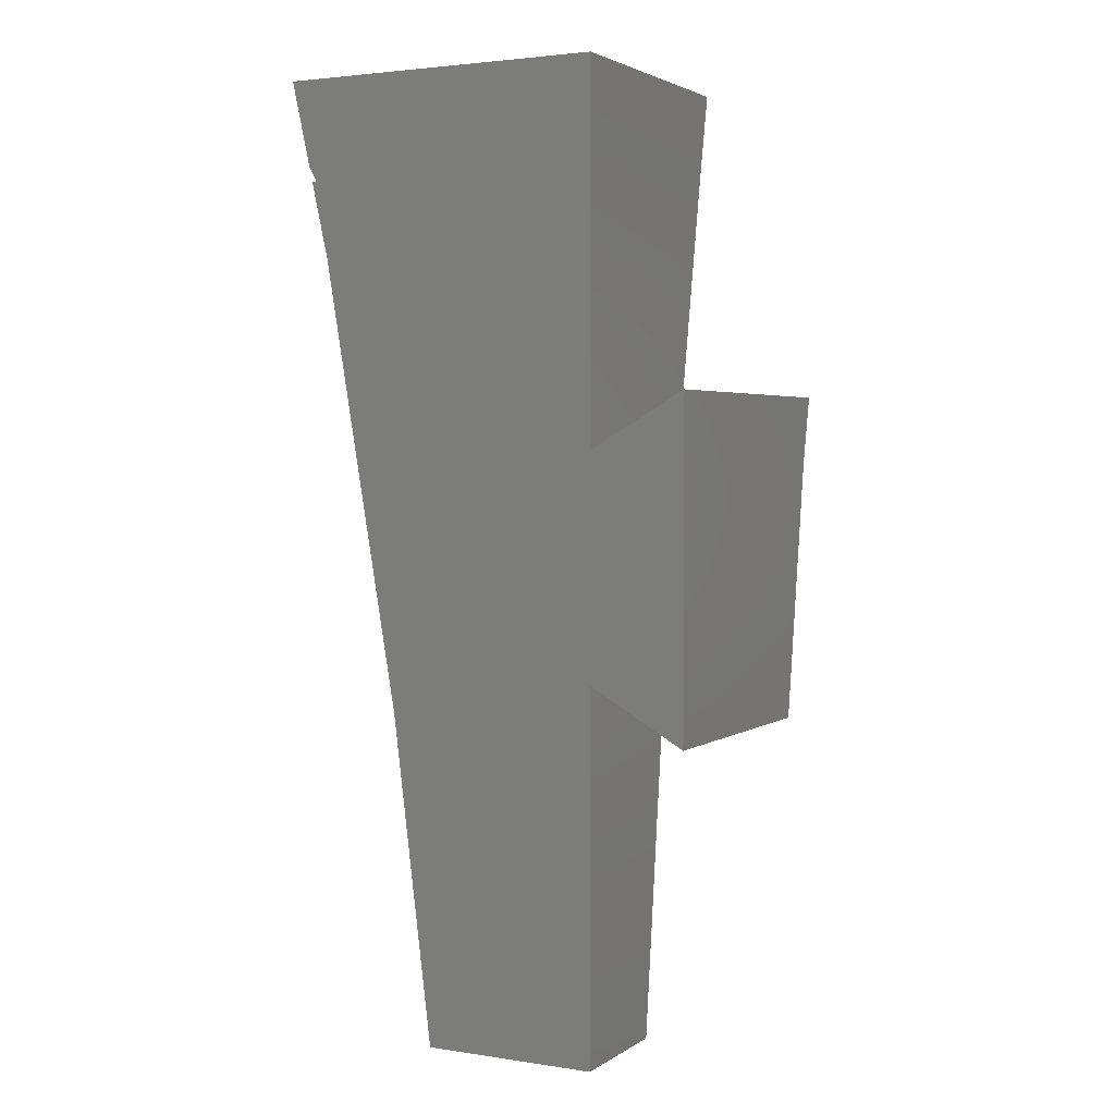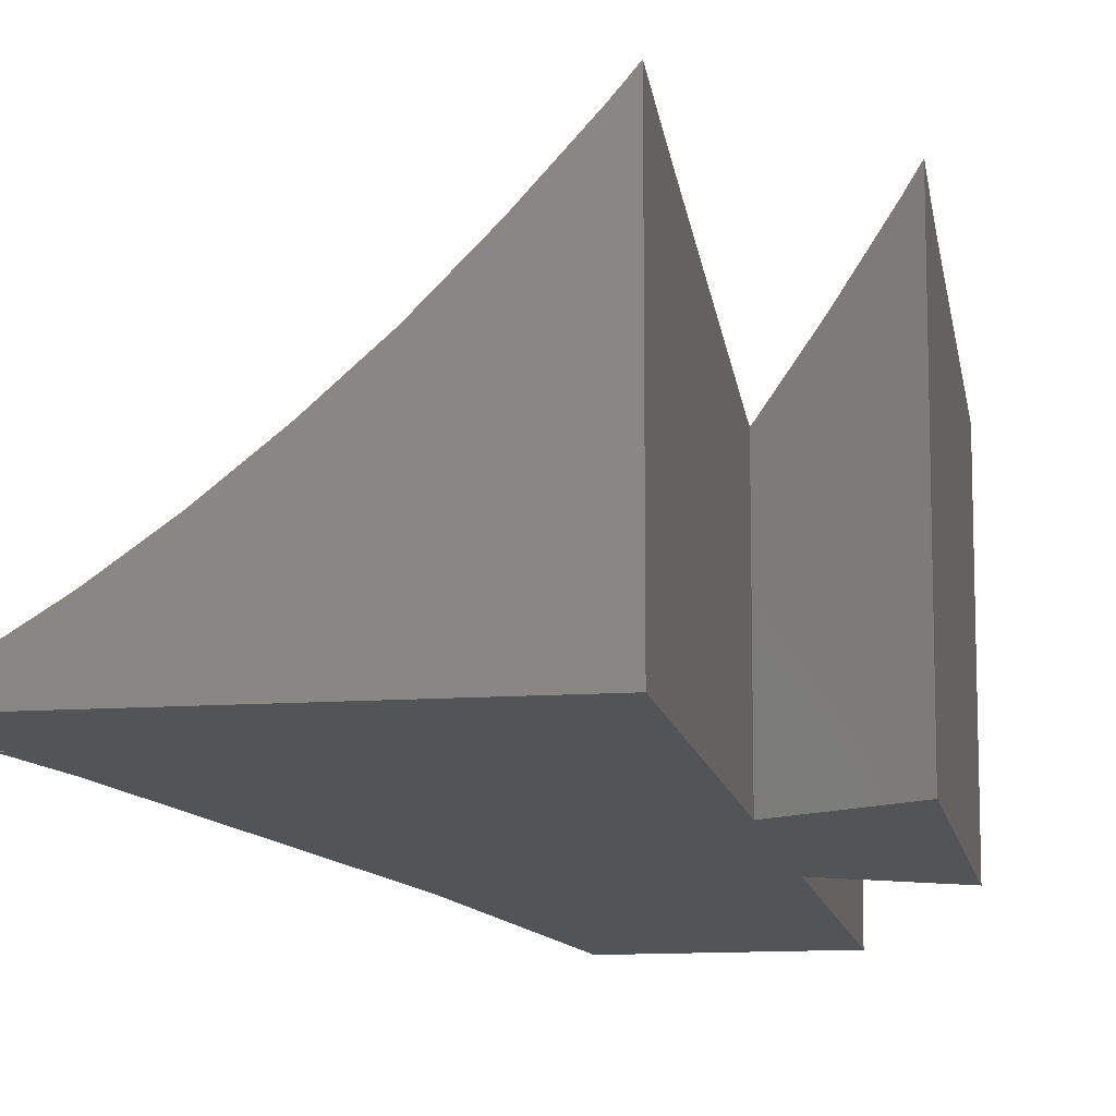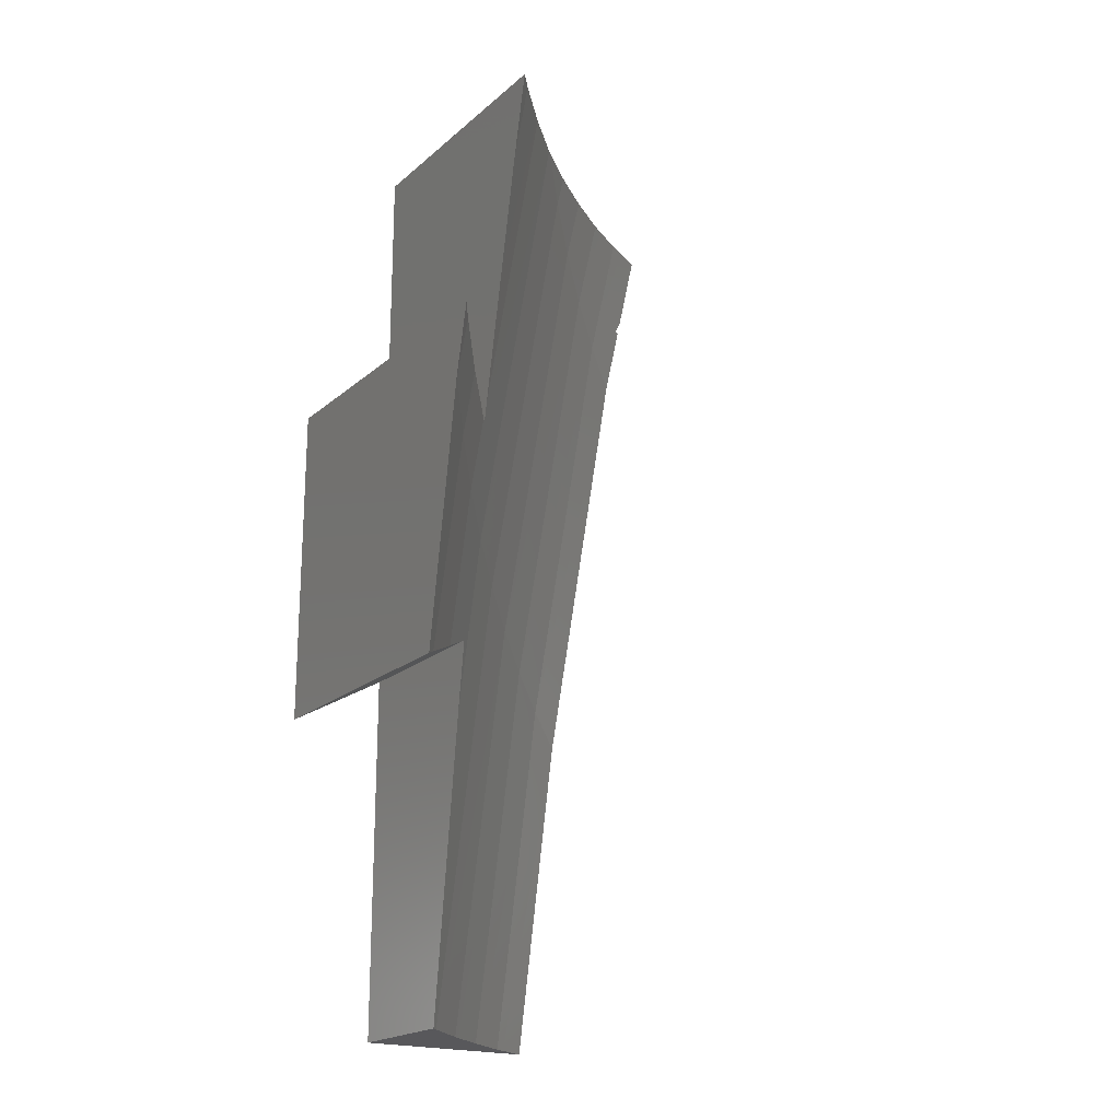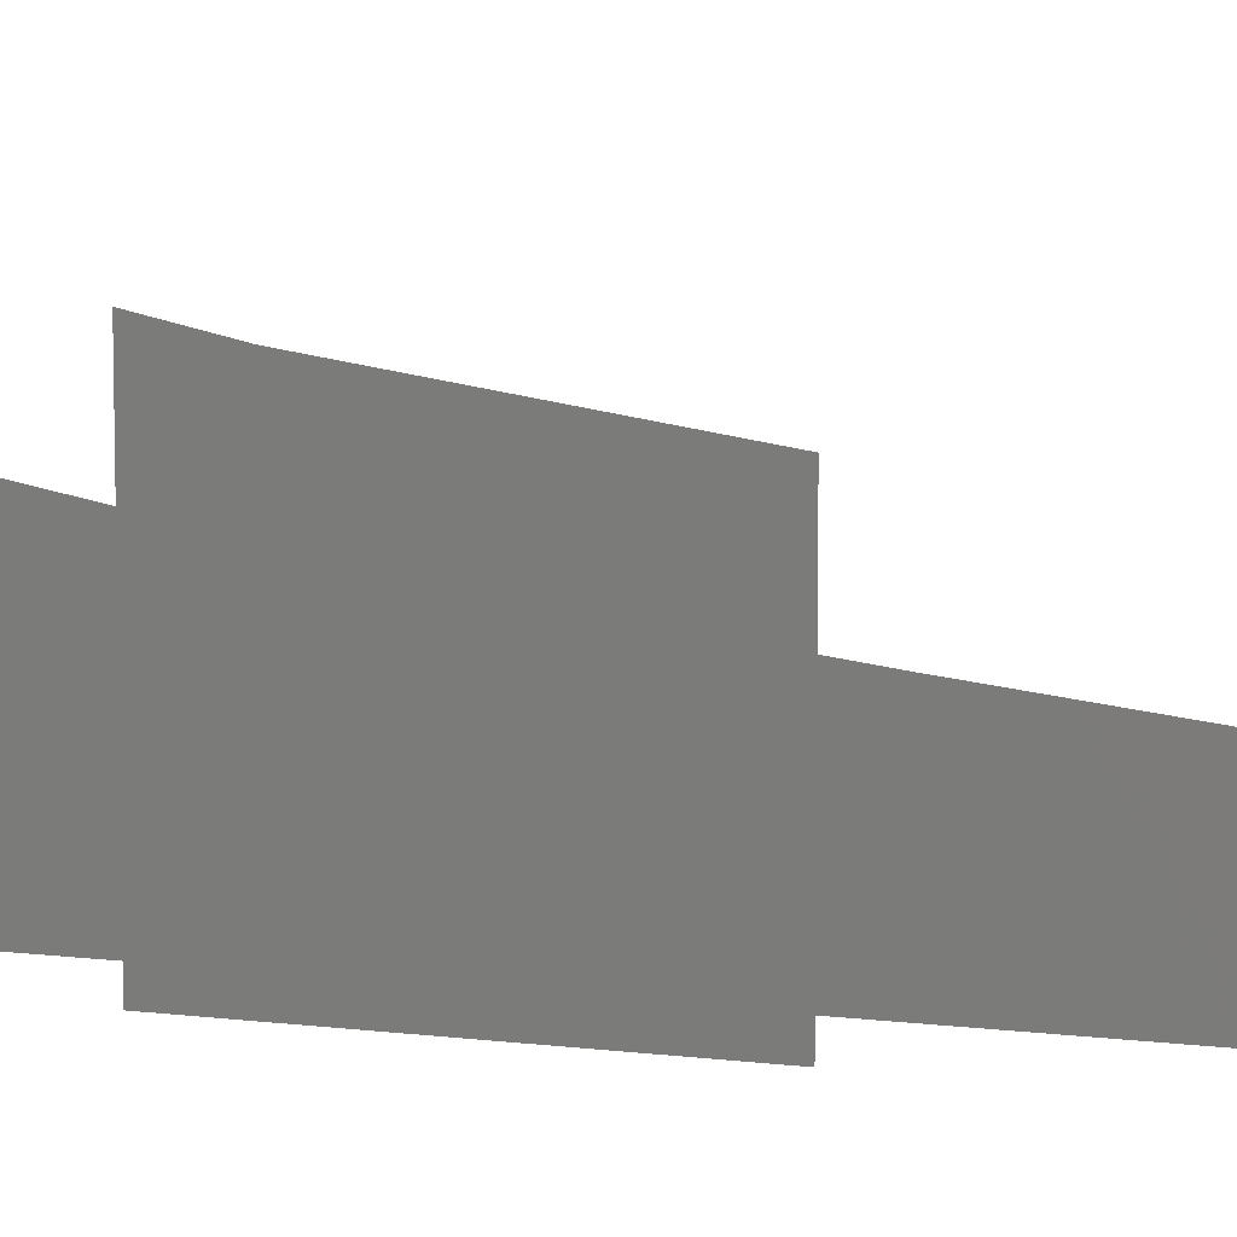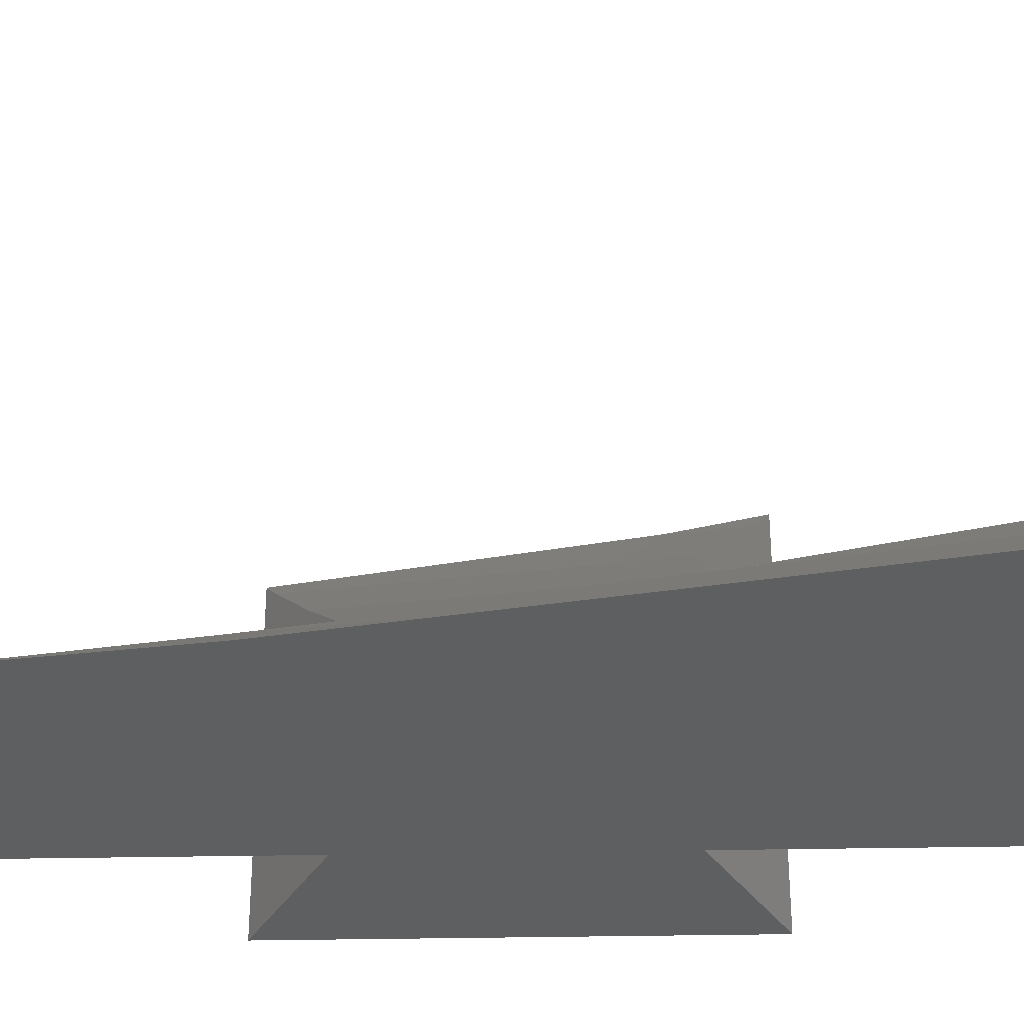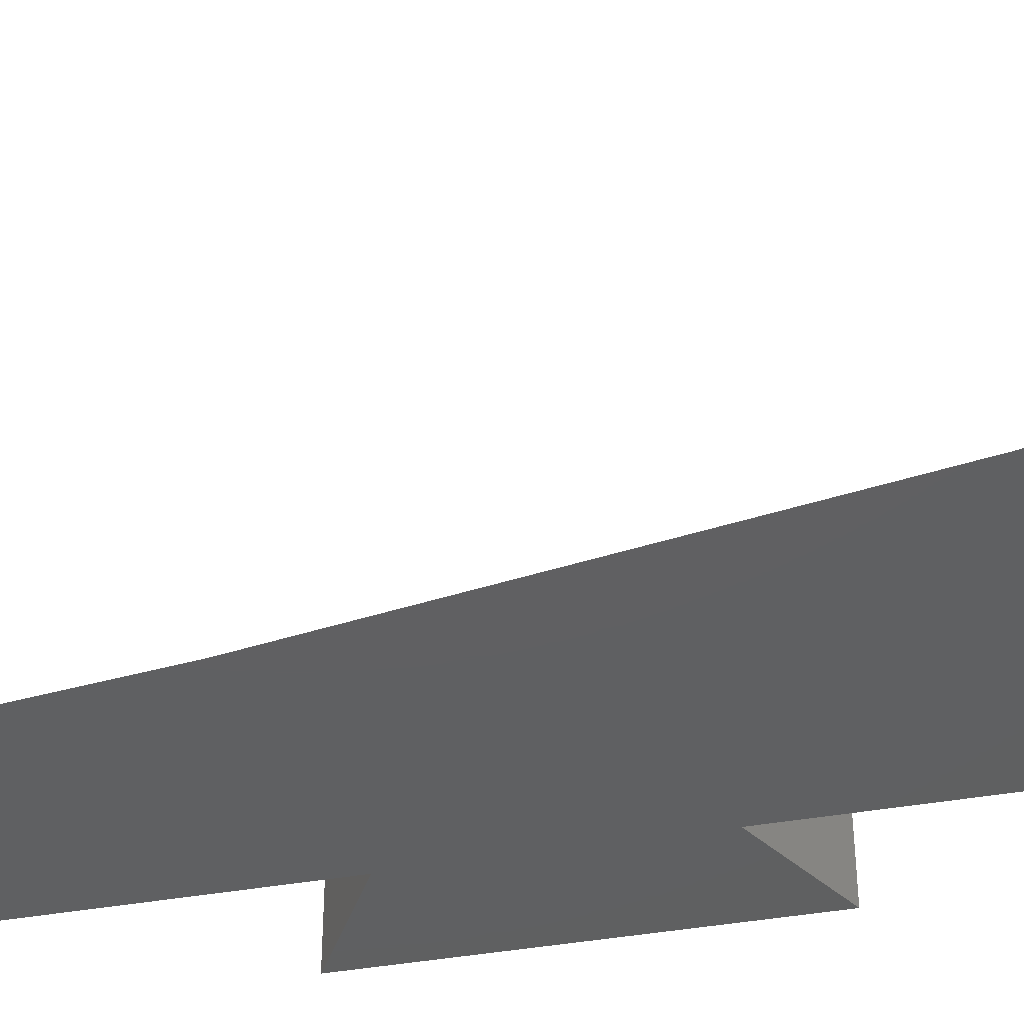
<metadata>
{"format":"stl","ext":"stl","renderer":"f3d","projection":"perspective","resolution":1024,"background":"white","views":[{"elev":2.9,"azim":-152.6,"up":"+Y"},{"elev":-12.1,"azim":-170.3,"up":"+Z"},{"elev":-20.2,"azim":-33.8,"up":"+Y"},{"elev":7.8,"azim":-70.6,"up":"+Z"},{"elev":-37.9,"azim":91.3,"up":"+Z"},{"elev":-41.0,"azim":102.2,"up":"+Z"}]}
</metadata>
<code>
# stl→obj: 76 verts, 148 faces
v -50 -11.55 0
v -50 -18.81 16.86
v -50 -11.55 17.78
v -50 -32.63 15.24
v -50 -50 0
v -50 -50 13.23
v -50 50 0
v -50 46.71 27.82
v -50 50 28.49
v -50 40.43 26.54
v -50 28.25 24.25
v -50 11.55 0
v -50 13.52 21.49
v -50 11.55 21.15
v -49.11 50 27.44
v -48.35 50 26.54
v -44.13 50 21.92
v -43.74 50 21.49
v -39.15 50 16.88
v -39.13 50 16.86
v -38.83 50 16.59
v -34.32 50 12.63
v -33.93 50 12.32
v -29.51 50 8.827
v -28.68 50 8.245
v -24.7 50 5.436
v -23.43 50 4.651
v -19.89 50 2.461
v -18.18 50 1.542
v -15.28 50 0
v -49.37 -50 12.63
v -49.02 -50 12.34
v -44.88 -50 8.827
v -44.28 -50 8.372
v -40.39 -50 5.436
v -39.53 -50 4.862
v -35.91 -50 2.461
v -34.78 -50 1.813
v -31.6 -50 0
v -60 17.32 0
v -60 10.12 32.21
v -60 17.32 33.78
v -60 9.382 32.08
v -60 8.93 32.01
v -60 -12.85 28.7
v -60 -17.32 0
v -60 -17.32 28.02
v -50.31 11.72 21.49
v -53.9 13.8 25.79
v -54.52 14.16 26.54
v -58.18 16.27 31.3
v -58.73 16.59 32.01
v -58.69 -16.56 26.54
v -55.66 -14.82 23.38
v -53.86 -13.78 21.49
v -50.23 -11.68 18
v -18.19 39.5 0.2956
v -17.63 39.5 0
v -18.19 39.5 0
v -17.28 41.07 0
v -19.44 31.42 0
v -19.75 29.56 0
v -27.41 -15.65 0
v -27.64 -17.57 0
v -59.87 10.01 32.01
v -55.79 6.778 26.54
v -51.71 3.546 21.49
v -47.63 0.317 16.86
v -35.12 46.44 12.63
v -43.56 -2.908 12.63
v -31.16 42.65 8.827
v -39.48 -6.13 8.827
v -27.2 38.85 5.436
v -35.4 -9.349 5.436
v -23.25 35.06 2.461
v -31.32 -12.56 2.461
f 1 2 3
f 1 4 2
f 5 4 1
f 4 5 6
f 7 8 9
f 7 10 8
f 7 11 10
f 12 11 7
f 11 12 13
f 13 12 14
f 15 7 9
f 16 7 15
f 17 7 16
f 18 7 17
f 19 7 18
f 20 7 19
f 21 7 20
f 22 7 21
f 23 7 22
f 24 7 23
f 25 7 24
f 26 7 25
f 27 7 26
f 28 7 27
f 29 7 28
f 7 29 30
f 5 31 6
f 5 32 31
f 5 33 32
f 5 34 33
f 5 35 34
f 5 36 35
f 5 37 36
f 5 38 37
f 38 5 39
f 40 41 42
f 40 43 41
f 40 44 43
f 40 45 44
f 46 45 40
f 45 46 47
f 40 14 12
f 14 40 48
f 48 40 49
f 49 40 50
f 50 40 51
f 51 40 52
f 52 40 42
f 46 53 47
f 46 54 53
f 46 55 54
f 46 56 55
f 46 3 56
f 3 46 1
f 57 58 59
f 60 57 59
f 58 61 59
f 7 60 59
f 7 61 62
f 12 62 63
f 5 64 39
f 1 64 5
f 64 1 63
f 12 63 1
f 7 62 12
f 61 7 59
f 60 7 30
f 46 12 1
f 12 46 40
f 41 52 42
f 52 41 65
f 65 41 43
f 65 43 44
f 51 52 65
f 15 9 8
f 65 50 51
f 50 65 66
f 8 16 15
f 16 8 10
f 44 66 65
f 66 44 45
f 45 53 66
f 53 45 47
f 49 50 66
f 10 17 16
f 17 10 11
f 66 48 49
f 48 66 67
f 11 18 17
f 18 11 13
f 66 54 67
f 54 66 53
f 55 67 54
f 48 67 14
f 13 19 18
f 14 19 13
f 19 14 67
f 67 20 19
f 20 67 68
f 67 56 68
f 56 67 55
f 68 56 3
f 68 3 2
f 69 22 21
f 70 69 68
f 20 69 21
f 69 20 68
f 4 31 70
f 31 4 6
f 2 70 68
f 70 2 4
f 69 24 23
f 24 69 71
f 23 22 69
f 72 71 70
f 71 69 70
f 33 72 32
f 31 72 70
f 72 31 32
f 71 26 25
f 26 71 73
f 25 24 71
f 74 73 72
f 73 71 72
f 35 74 34
f 33 74 72
f 74 33 34
f 73 28 27
f 28 73 75
f 27 26 73
f 76 75 74
f 75 73 74
f 37 76 36
f 35 76 74
f 76 35 36
f 29 60 30
f 29 57 60
f 75 57 29
f 57 75 61
f 58 57 61
f 29 28 75
f 63 62 76
f 62 61 75
f 62 75 76
f 39 64 38
f 64 63 76
f 37 64 76
f 64 37 38

</code>
